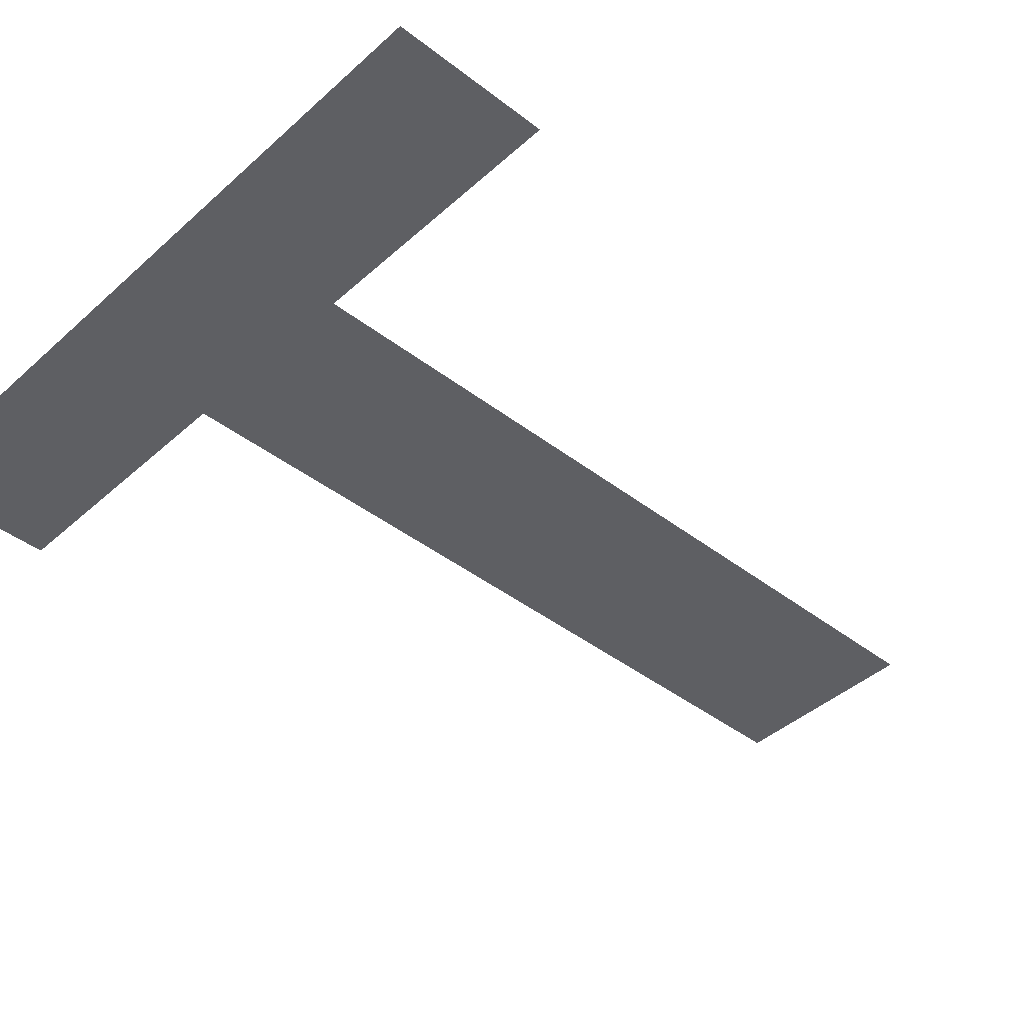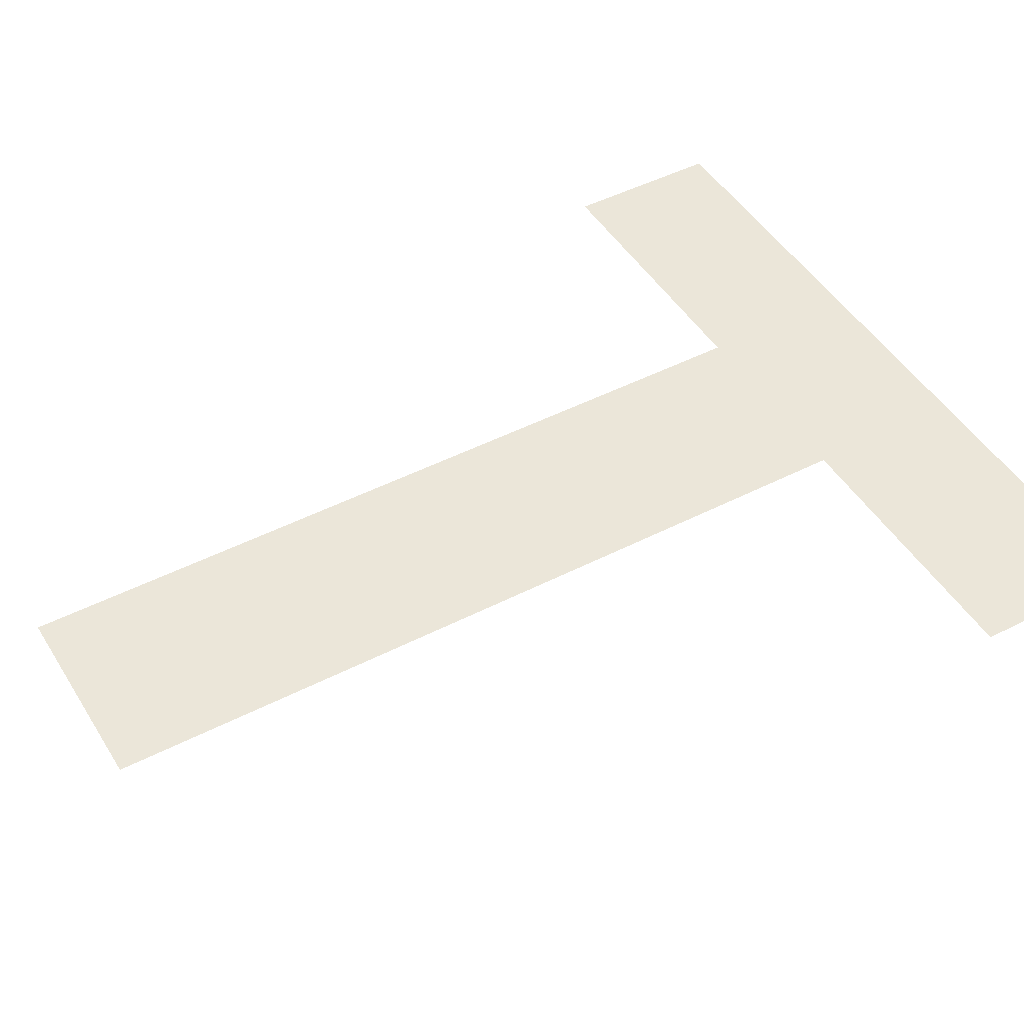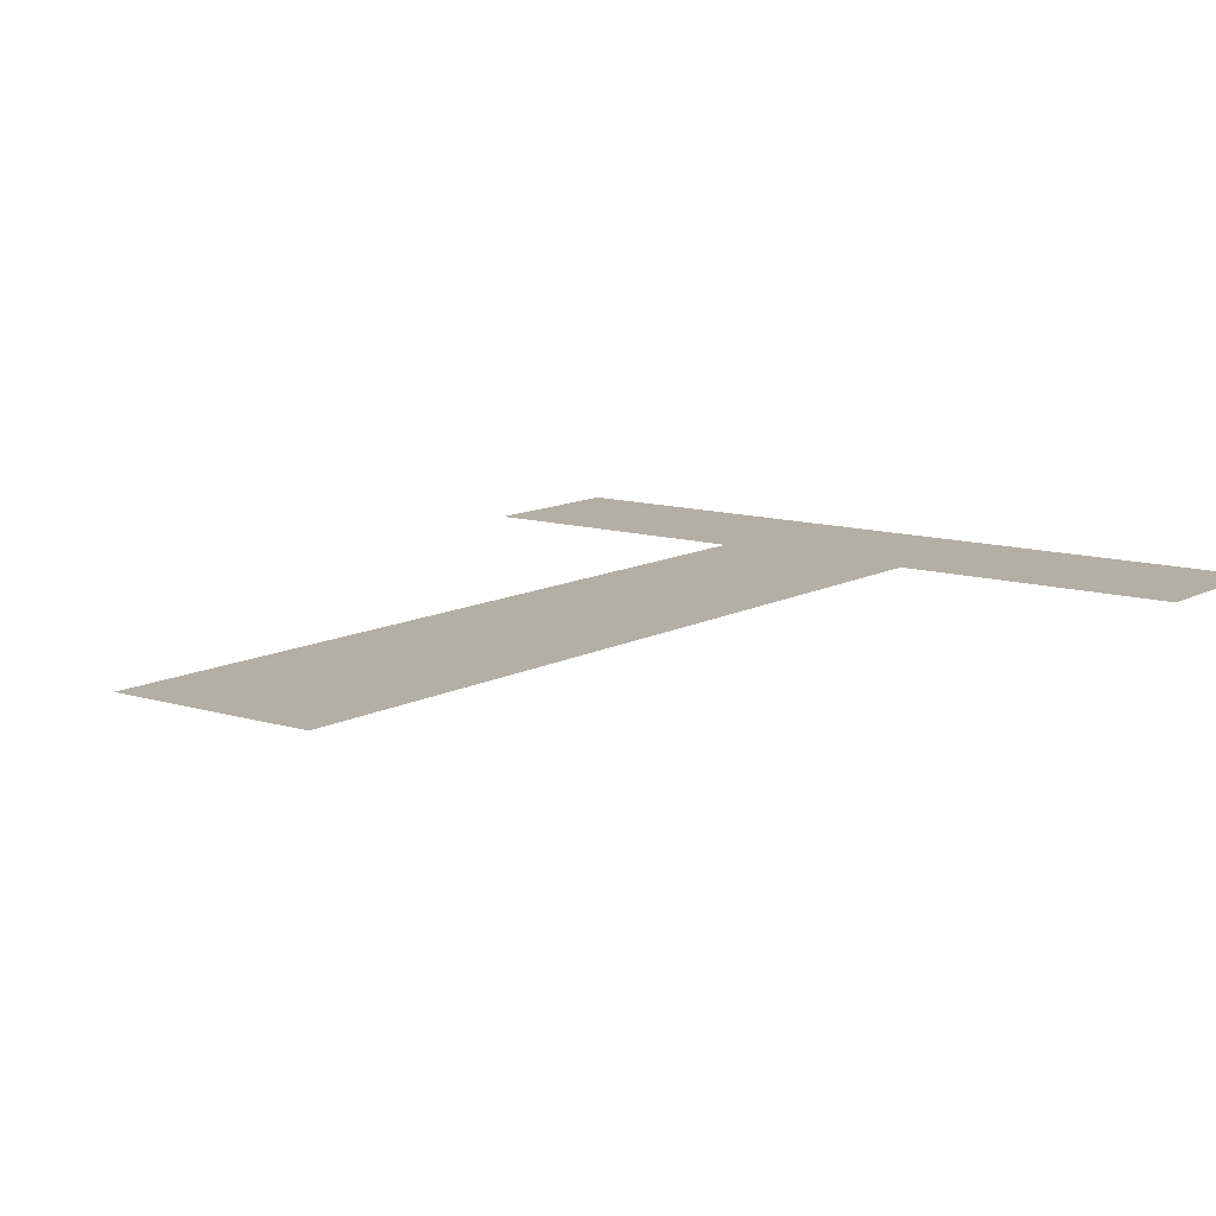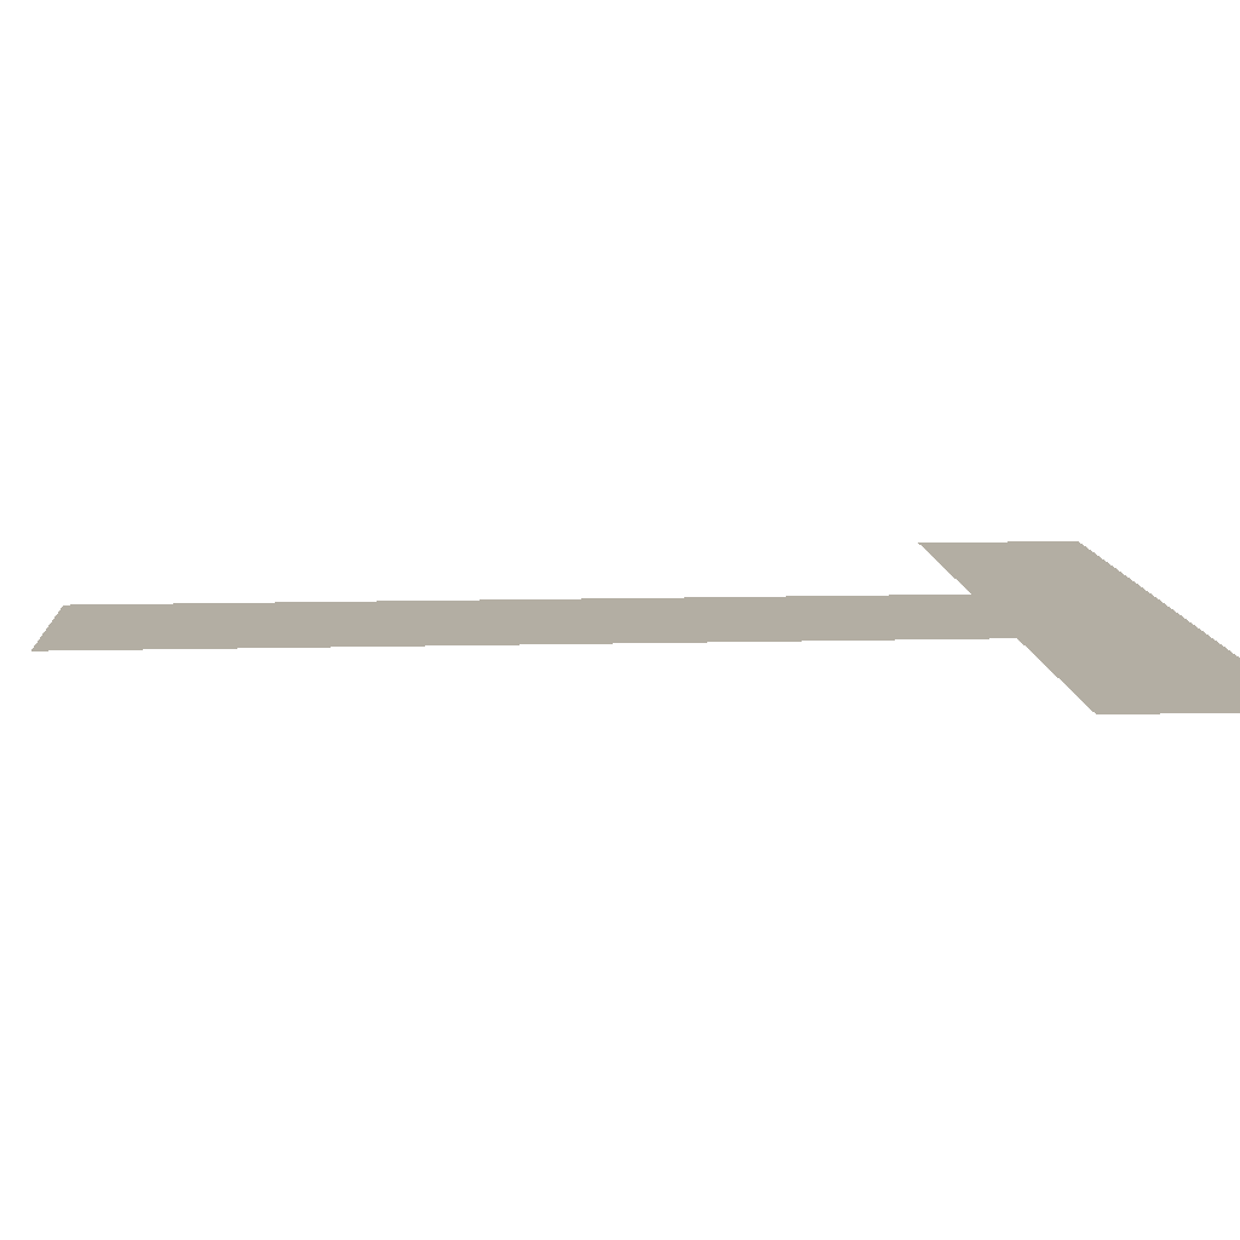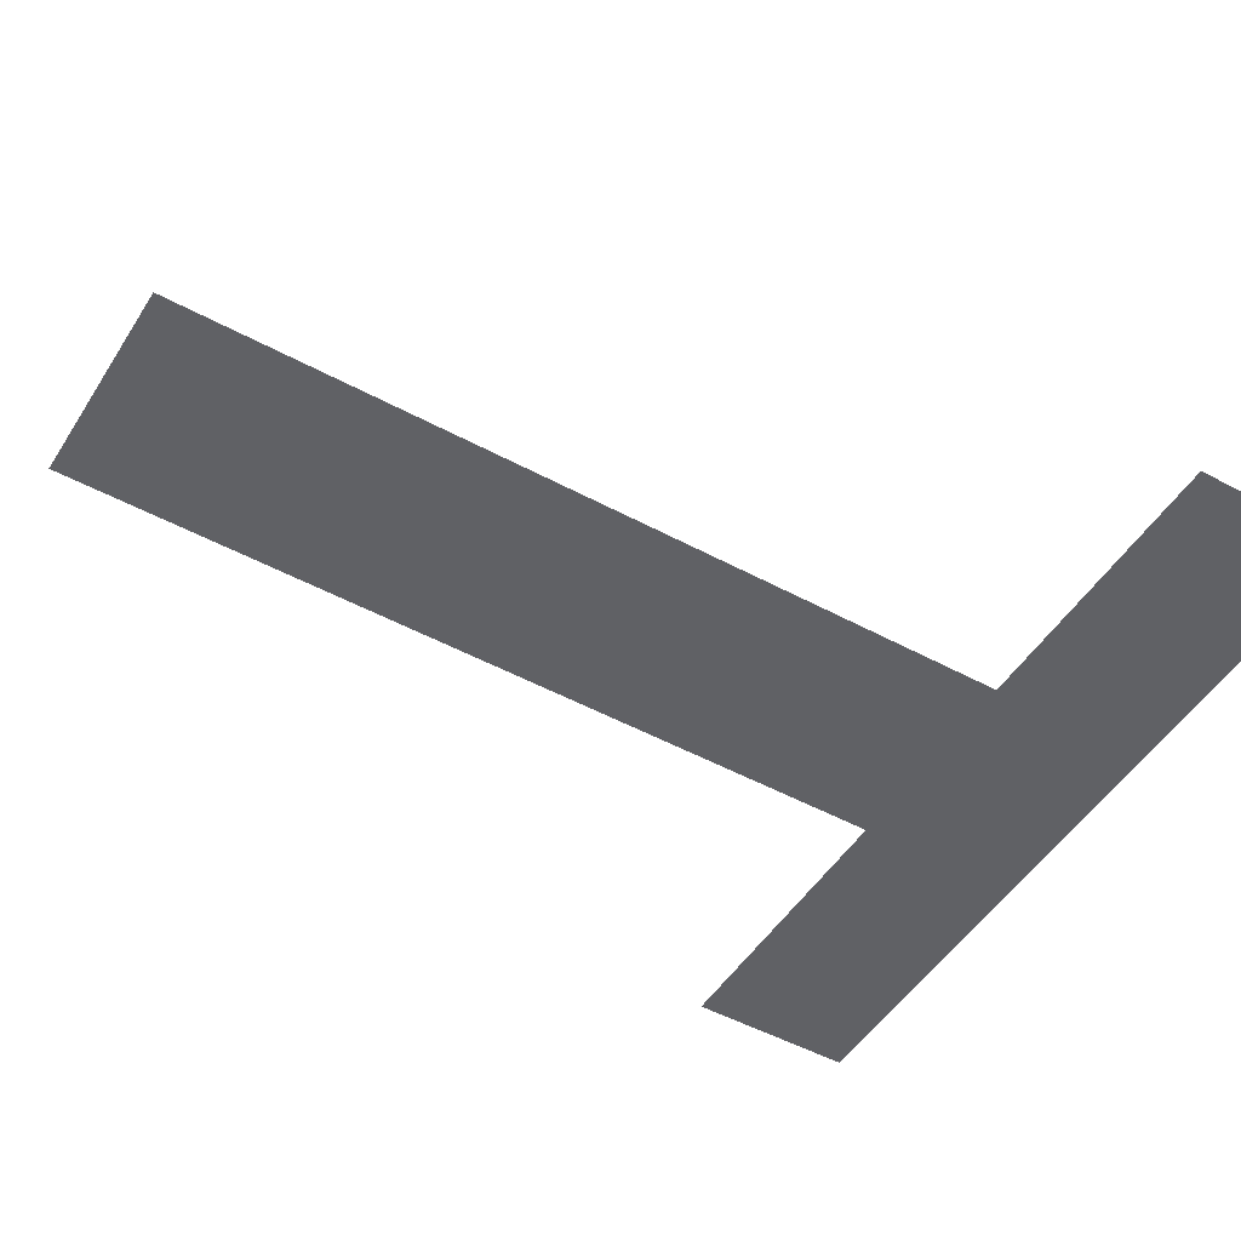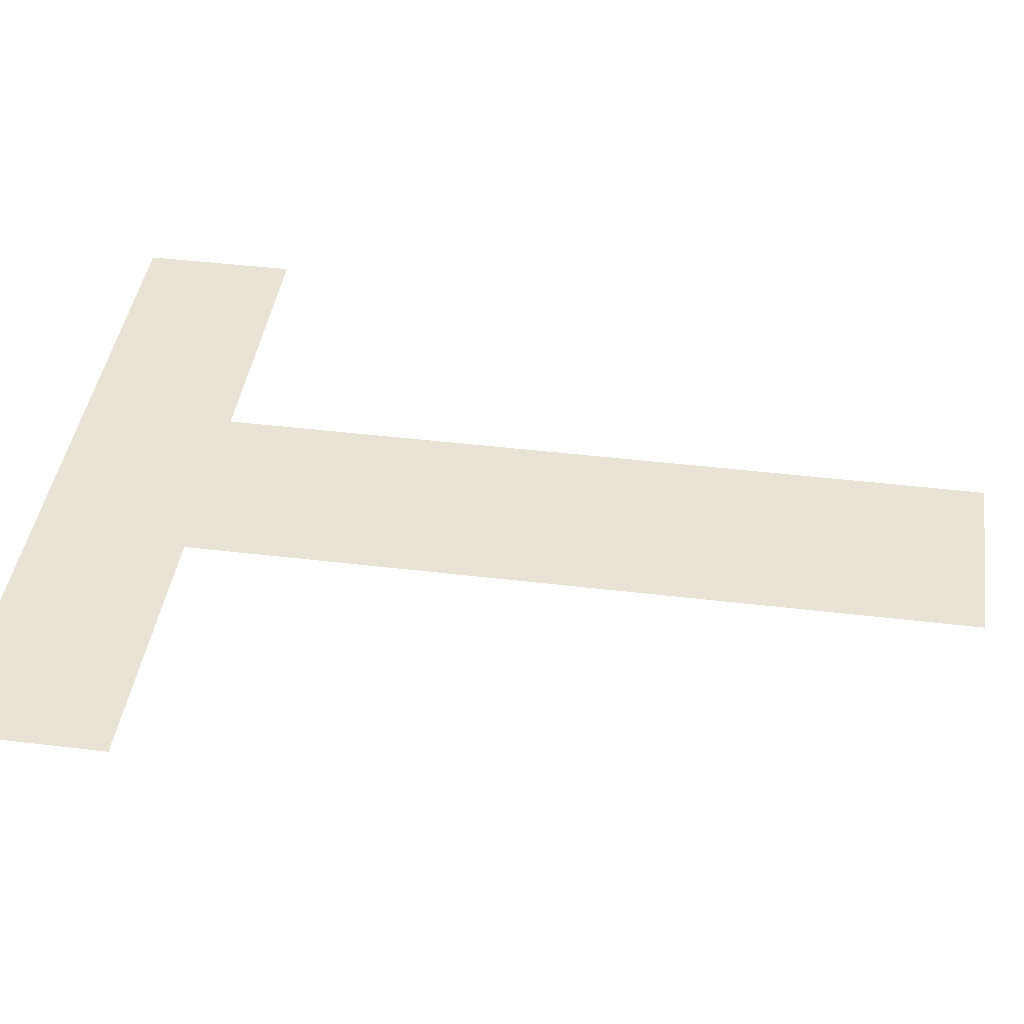
<metadata>
{"format":"obj","ext":"obj","renderer":"f3d","projection":"perspective","resolution":1024,"background":"white","views":[{"elev":-41.9,"azim":-132.9,"up":"+Z"},{"elev":47.0,"azim":59.8,"up":"+Z"},{"elev":11.3,"azim":37.3,"up":"+Z"},{"elev":11.0,"azim":86.3,"up":"+Z"},{"elev":-49.2,"azim":58.9,"up":"+Z"},{"elev":42.0,"azim":-81.7,"up":"+Z"}]}
</metadata>
<code>
g default
v 1.242 0.7283 0
v 1.242 2.728 0
v 1.942 2.728 0
v 1.942 3.128 0
v 0.0419 3.128 0
v 0.0419 2.728 0
v 0.7419 2.728 0
v 0.7419 0.7283 0
v 1.242 1.928 0
v 0.7419 1.928 0
v 0.8019 1.928 0
v 0.8019 0.7283 0
v 0.7419 1.128 0
v 0.8019 1.128 0
v 0.7419 1.528 0
v 0.8019 1.528 0
v 1.242 1.128 0
v 1.182 1.128 0
v 1.182 0.7283 0
v 1.182 1.928 0
v 1.182 1.528 0
v 1.242 1.528 0
v 0.8019 3.128 0
v 0.7419 2.328 0
v 0.8019 2.328 0
v 0.0419 2.828 0
v 0.8019 2.828 0
v 0.4219 2.728 0
v 0.4219 2.828 0
v 0.4219 3.128 0
v 1.242 2.328 0
v 1.182 2.328 0
v 1.182 3.128 0
v 1.182 2.828 0
v 1.942 2.828 0
v 1.562 2.728 0
v 1.562 2.828 0
v 1.562 3.128 0
g Trim_Char_T_1_1 Trim_Text_OPQRSTUVWXYZ_1_1
f 35 4 37
f 22 9 21
f 15 16 11
f 8 12 14
f 13 14 16
f 1 17 19
f 12 19 18
f 16 21 20
f 14 18 21
f 17 22 18
f 29 27 23
f 10 11 25
f 7 24 25
f 6 28 29
f 26 29 30
f 9 31 20
f 11 20 32
f 27 34 33
f 25 32 34
f 36 3 35
f 2 37 34
f 34 37 38
f 4 38 37
f 9 20 21
f 11 10 15
f 14 13 8
f 16 15 13
f 17 18 19
f 18 14 12
f 20 11 16
f 21 16 14
f 22 21 18
f 23 30 29
f 25 24 10
f 29 28 7
f 27 29 7
f 25 27 7
f 29 26 6
f 30 5 26
f 31 32 20
f 32 25 11
f 33 23 27
f 34 27 25
f 35 37 36
f 2 36 37
f 32 31 2
f 2 34 32
f 38 33 34

</code>
